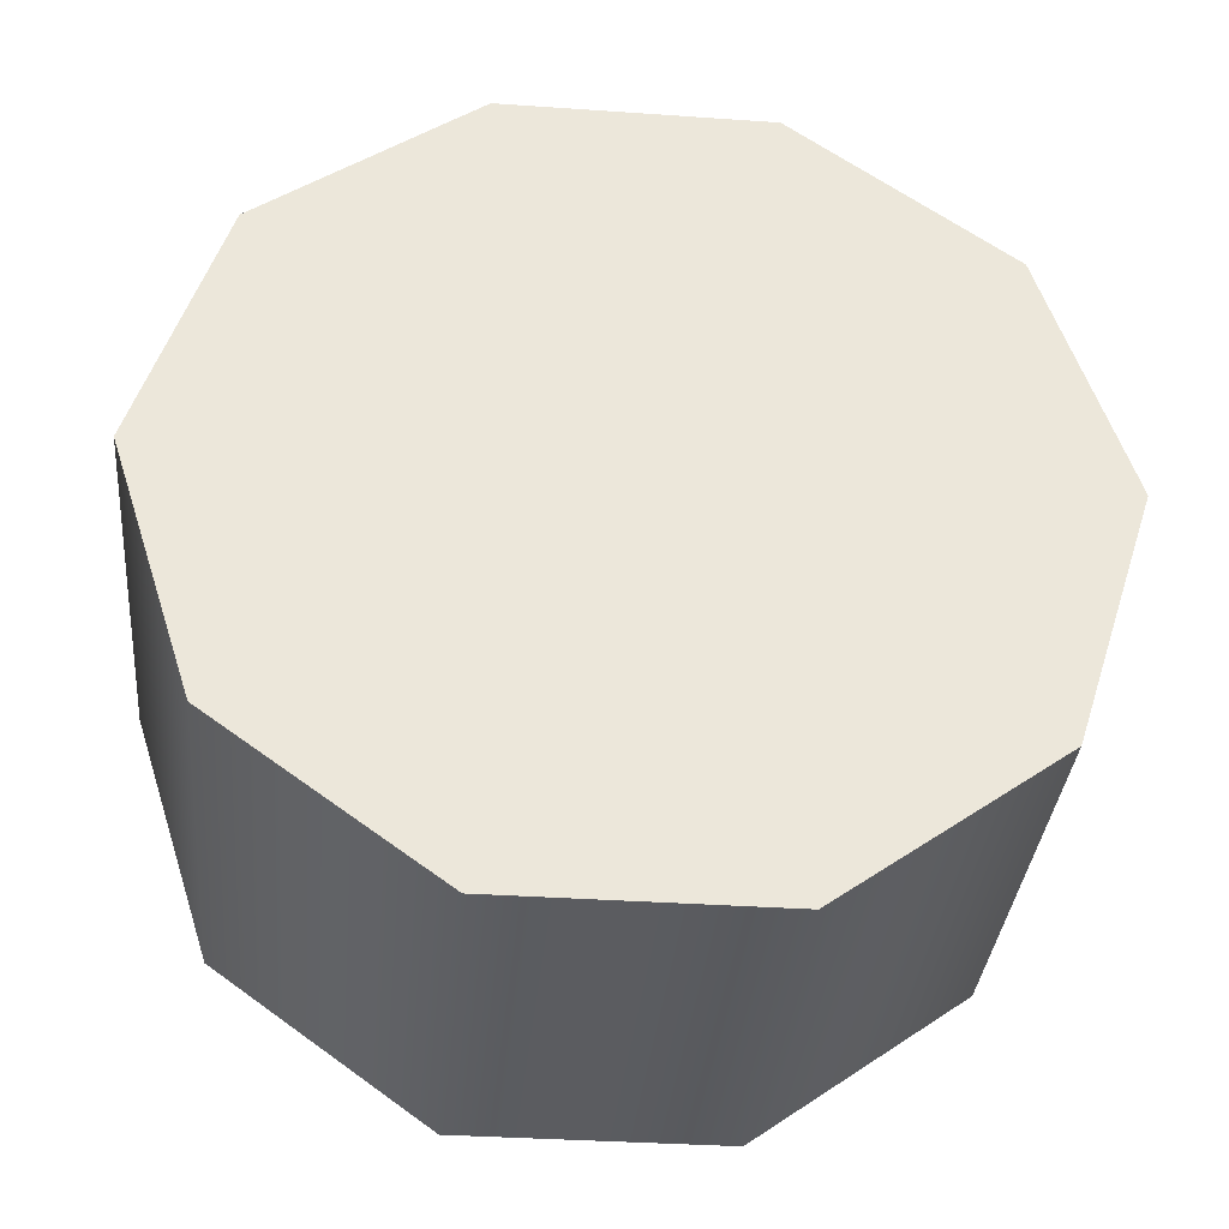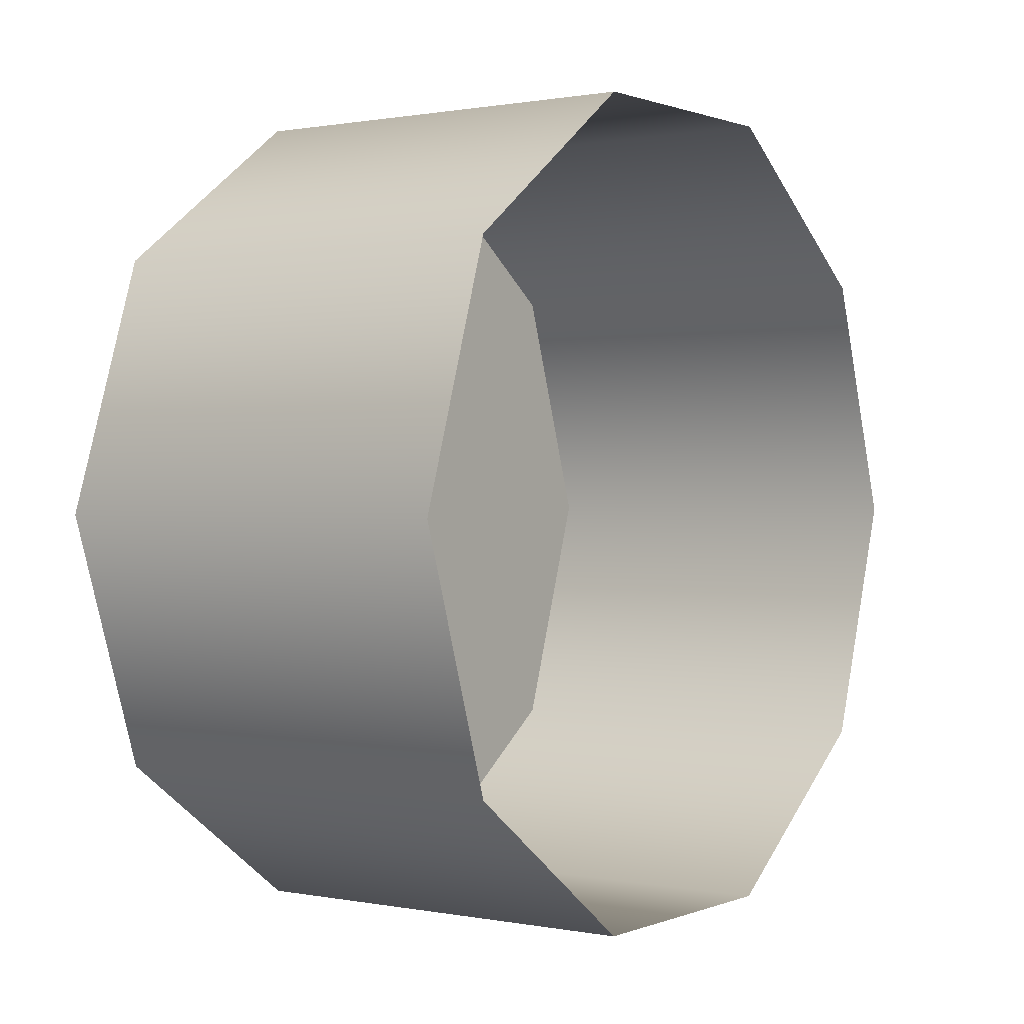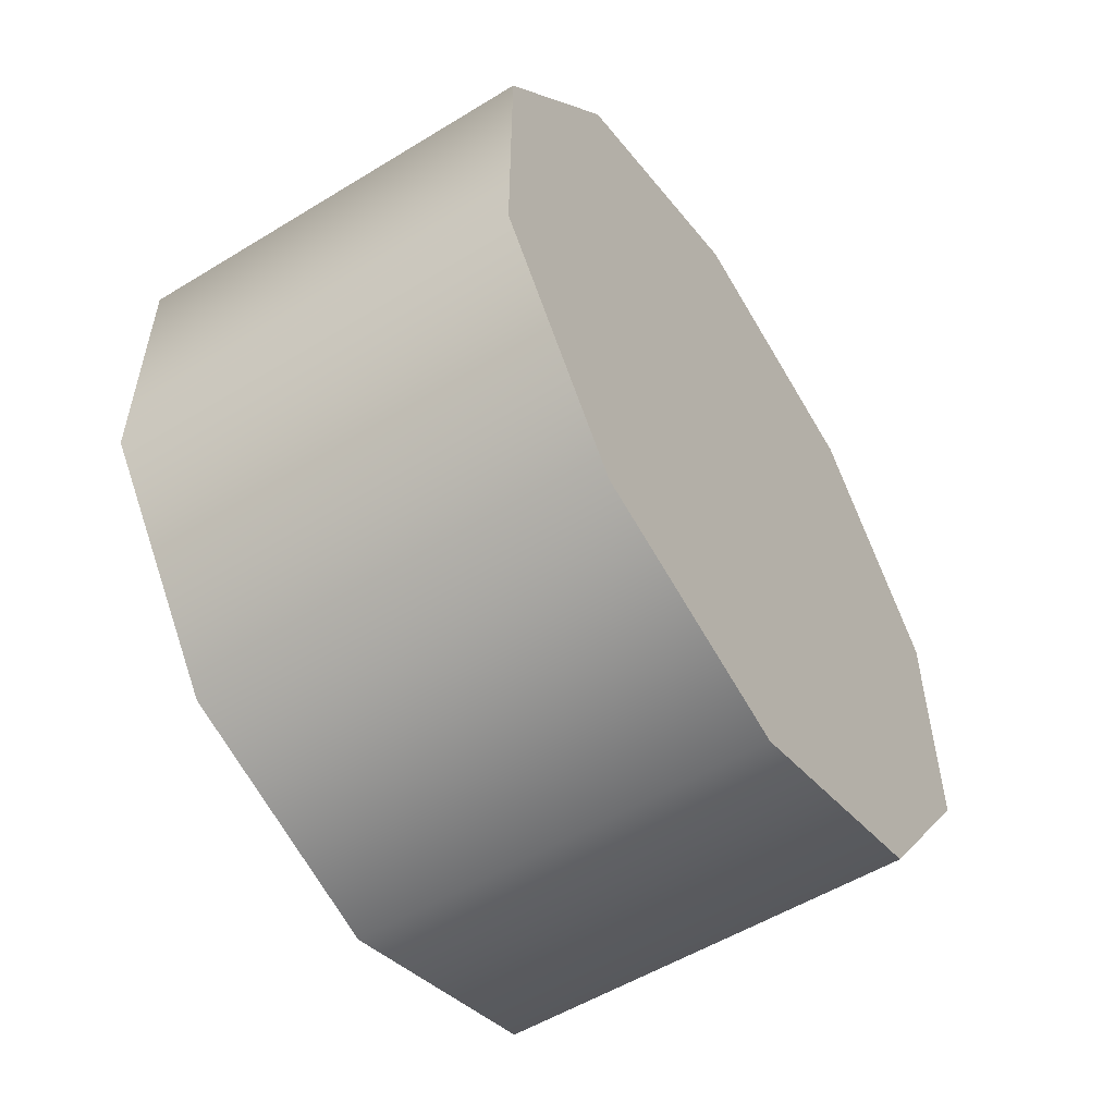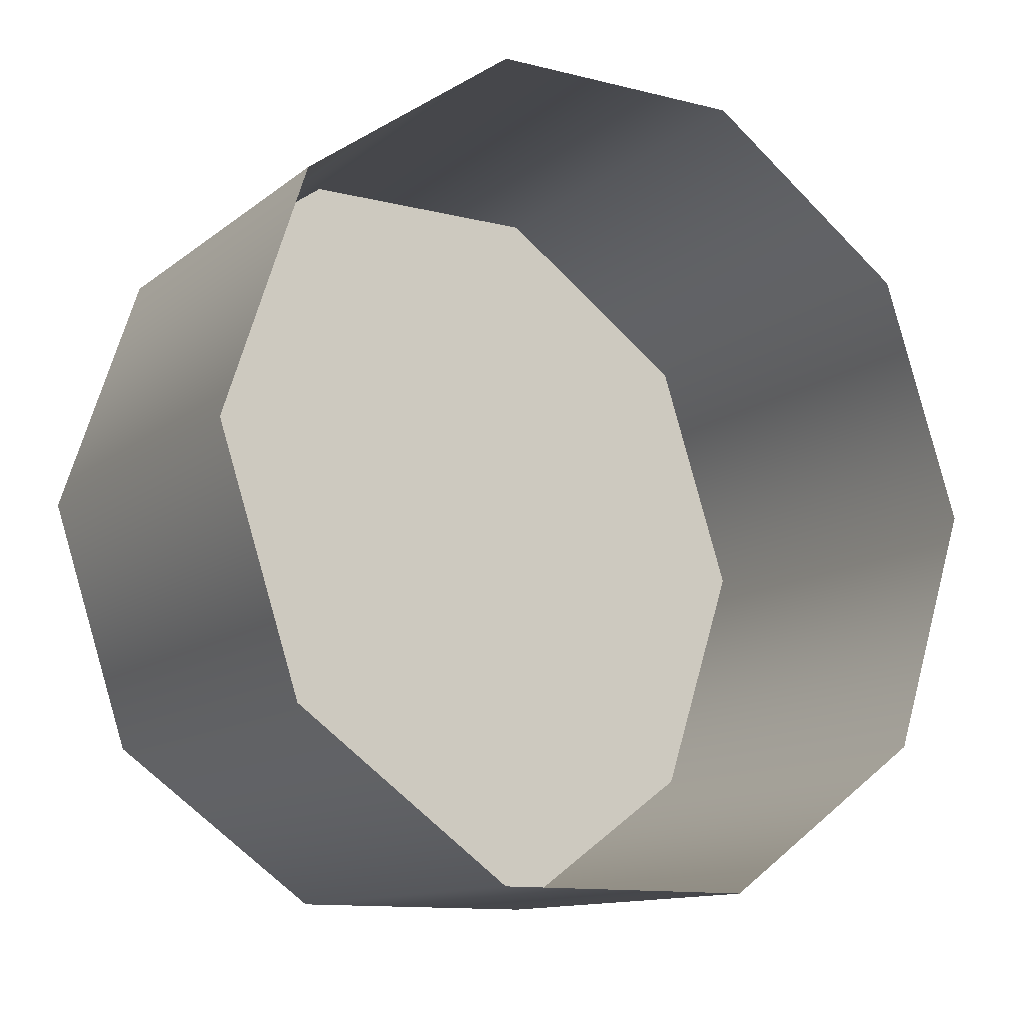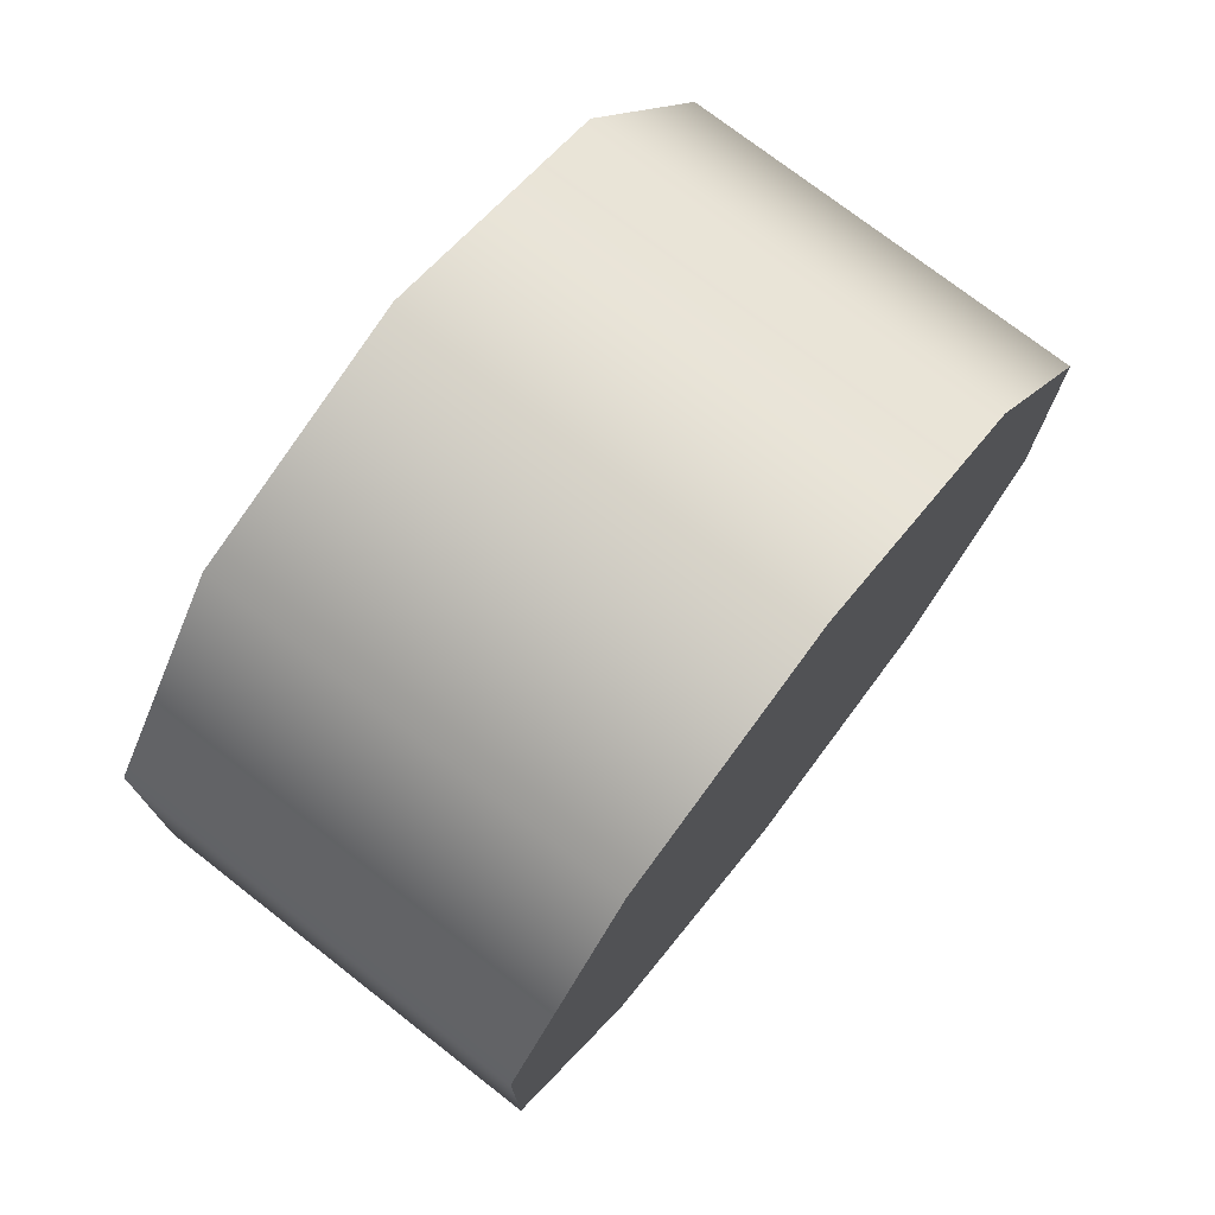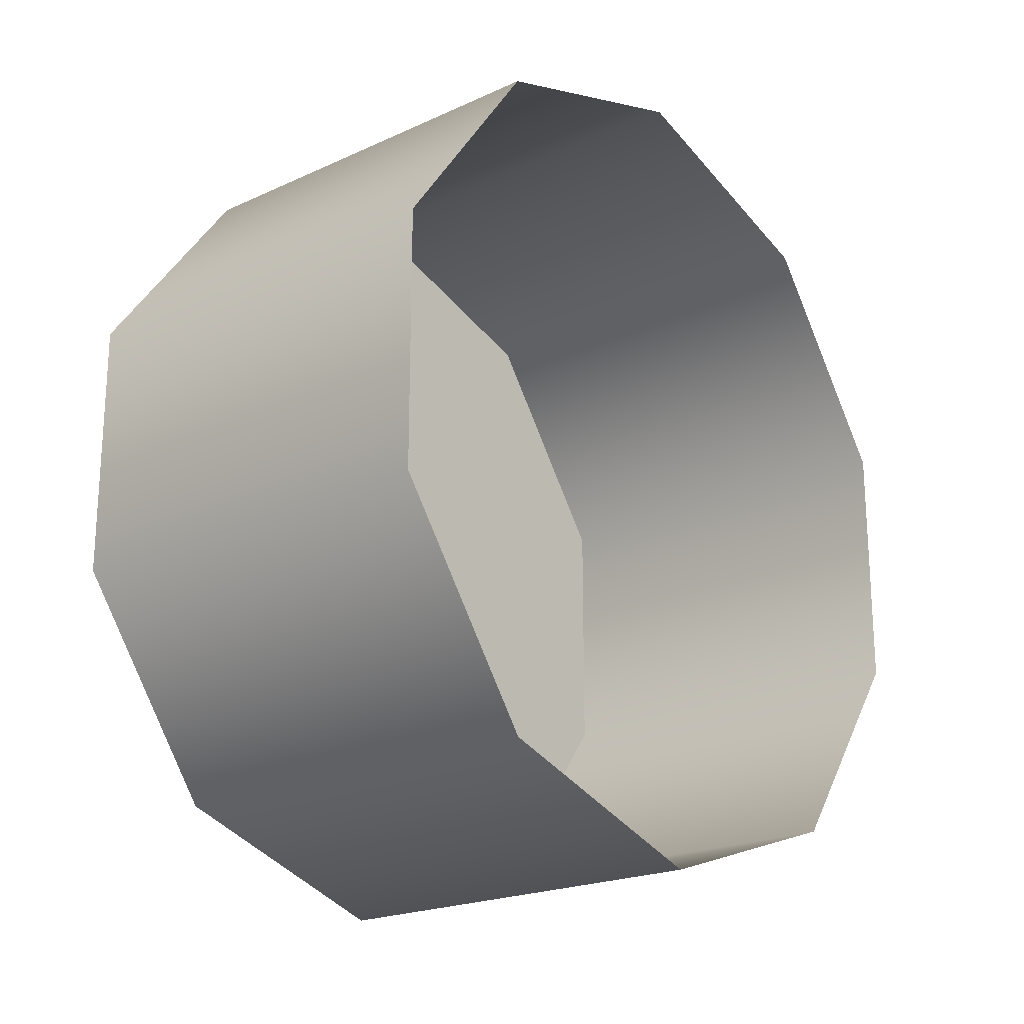
<metadata>
{"format":"obj","ext":"obj","renderer":"f3d","projection":"perspective","resolution":1024,"background":"white","views":[{"elev":-34.9,"azim":84.7,"up":"+Y"},{"elev":0.7,"azim":-144.7,"up":"+Y"},{"elev":-54.3,"azim":33.0,"up":"+Z"},{"elev":-12.3,"azim":-120.4,"up":"+Y"},{"elev":74.4,"azim":37.9,"up":"+Z"},{"elev":-21.0,"azim":-140.6,"up":"+Z"}]}
</metadata>
<code>
v 1.27 1.208 0.3925
v 0 1.208 0.3925
v 0 1.208 -0.3925
v 1.27 1.208 -0.3925
v 1.27 1.208 0.3925
v 0 1.208 -0.3925
v 1.27 1.208 -0.3925
v 0 1.208 -0.3925
v 0 0.7465 -1.027
v 1.27 0.7465 -1.027
v 1.27 1.208 -0.3925
v 0 0.7465 -1.027
v 1.27 0.7465 -1.027
v 0 0.7465 -1.027
v 0 0 -1.27
v 1.27 0 -1.27
v 1.27 0.7465 -1.027
v 0 0 -1.27
v 1.27 0 -1.27
v 0 0 -1.27
v 0 -0.7465 -1.027
v 1.27 -0.7465 -1.027
v 1.27 0 -1.27
v 0 -0.7465 -1.027
v 1.27 -0.7465 -1.027
v 0 -0.7465 -1.027
v 0 -1.208 -0.3925
v 1.27 -1.208 -0.3925
v 1.27 -0.7465 -1.027
v 0 -1.208 -0.3925
v 1.27 -1.208 -0.3925
v 0 -1.208 -0.3925
v 0 -1.208 0.3925
v 1.27 -1.208 0.3925
v 1.27 -1.208 -0.3925
v 0 -1.208 0.3925
v 1.27 -1.208 0.3925
v 0 -1.208 0.3925
v 0 -0.7465 1.027
v 1.27 -0.7465 1.027
v 1.27 -1.208 0.3925
v 0 -0.7465 1.027
v 1.27 -0.7465 1.027
v 0 -0.7465 1.027
v 0 0 1.27
v 1.27 0 1.27
v 1.27 -0.7465 1.027
v 0 0 1.27
v 1.27 0 1.27
v 0 0 1.27
v 0 0.7465 1.027
v 1.27 0.7465 1.027
v 1.27 0 1.27
v 0 0.7465 1.027
v 1.27 0.7465 1.027
v 0 0.7465 1.027
v 0 1.208 0.3925
v 1.27 1.208 0.3925
v 1.27 0.7465 1.027
v 0 1.208 0.3925
v 1.27 0 0
v 1.27 0 1.27
v 1.27 0.7465 1.027
v 1.27 0 0
v 1.27 -0.7465 1.027
v 1.27 0 1.27
v 1.27 0 0
v 1.27 -1.208 0.3925
v 1.27 -0.7465 1.027
v 1.27 0 0
v 1.27 -1.208 -0.3925
v 1.27 -1.208 0.3925
v 1.27 0 0
v 1.27 -0.7465 -1.027
v 1.27 -1.208 -0.3925
v 1.27 0 0
v 1.27 0 -1.27
v 1.27 -0.7465 -1.027
v 1.27 0 0
v 1.27 0.7465 -1.027
v 1.27 0 -1.27
v 1.27 0 0
v 1.27 0.7465 1.027
v 1.27 1.208 0.3925
v 1.27 0 0
v 1.27 1.208 0.3925
v 1.27 1.208 -0.3925
v 1.27 0 0
v 1.27 1.208 -0.3925
v 1.27 0.7465 -1.027
g mtl_nt_2020_buttons
f 3 2 1
f 6 5 4
f 9 8 7
f 12 11 10
f 15 14 13
f 18 17 16
f 21 20 19
f 24 23 22
f 27 26 25
f 30 29 28
f 33 32 31
f 36 35 34
f 39 38 37
f 42 41 40
f 45 44 43
f 48 47 46
f 51 50 49
f 54 53 52
f 57 56 55
f 60 59 58
f 63 62 61
f 66 65 64
f 69 68 67
f 72 71 70
f 75 74 73
f 78 77 76
f 81 80 79
f 84 83 82
f 87 86 85
f 90 89 88

</code>
